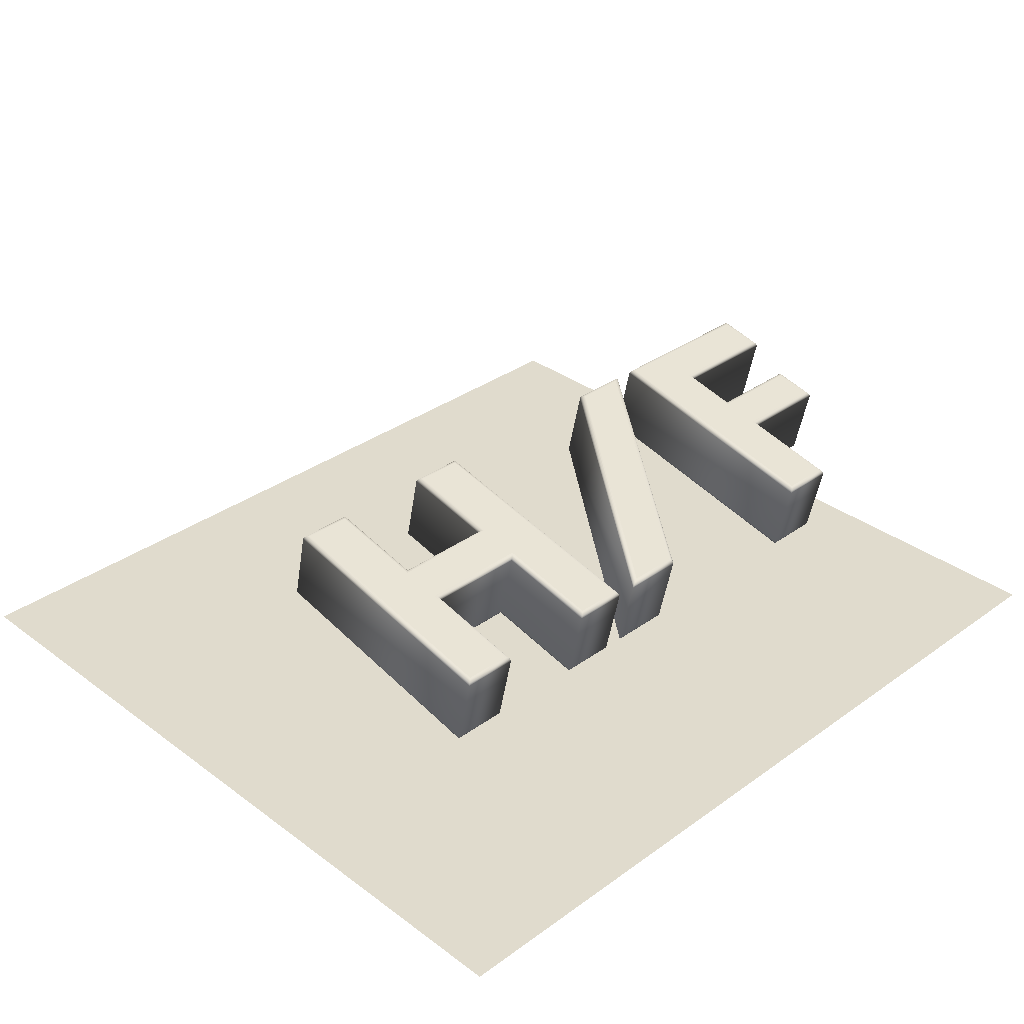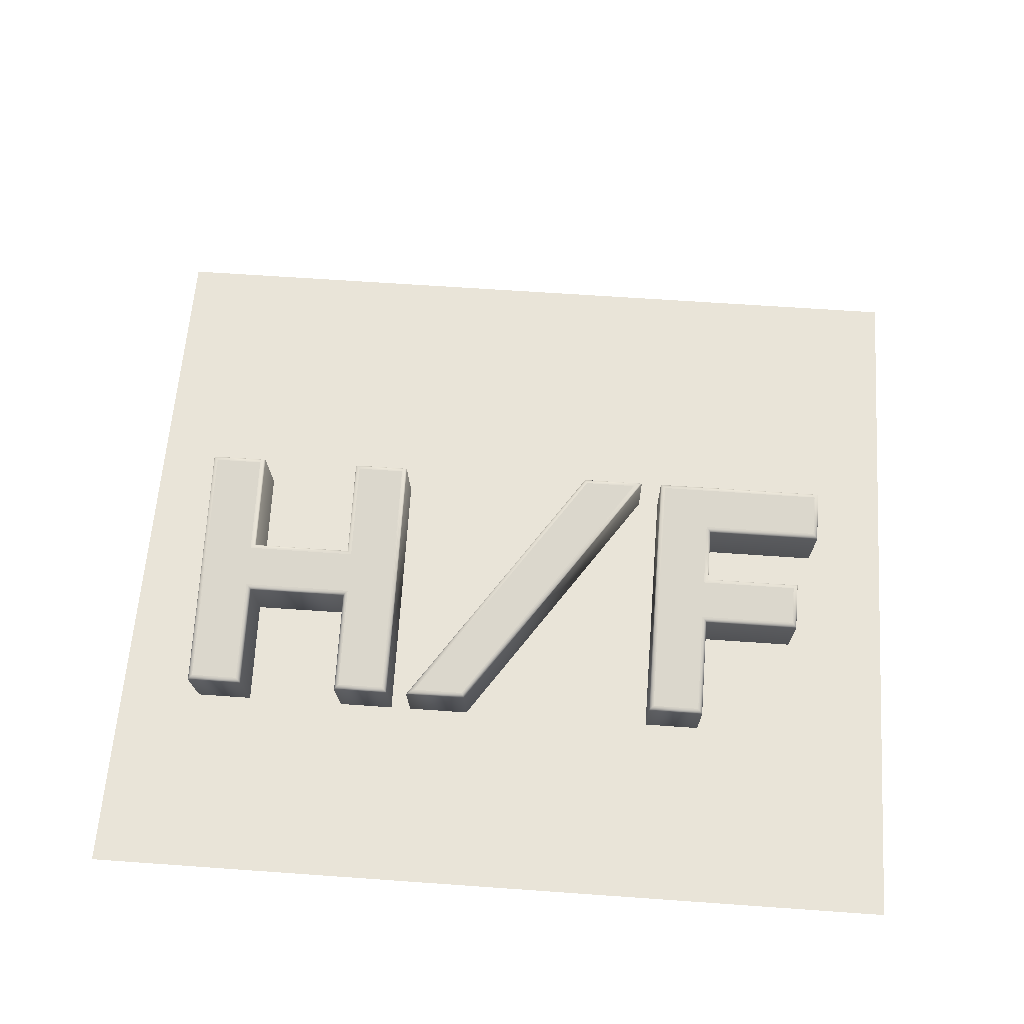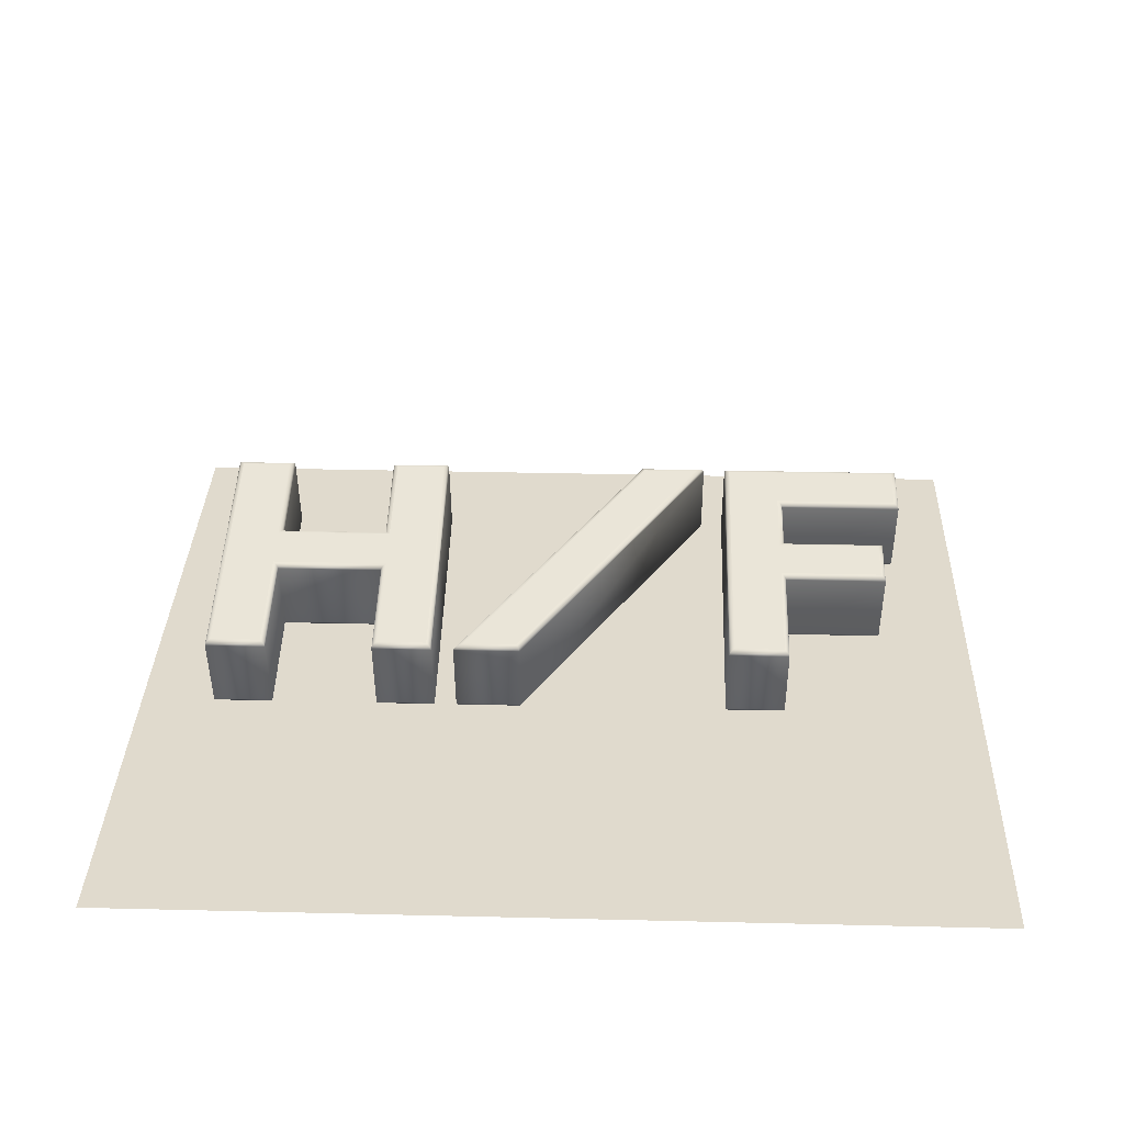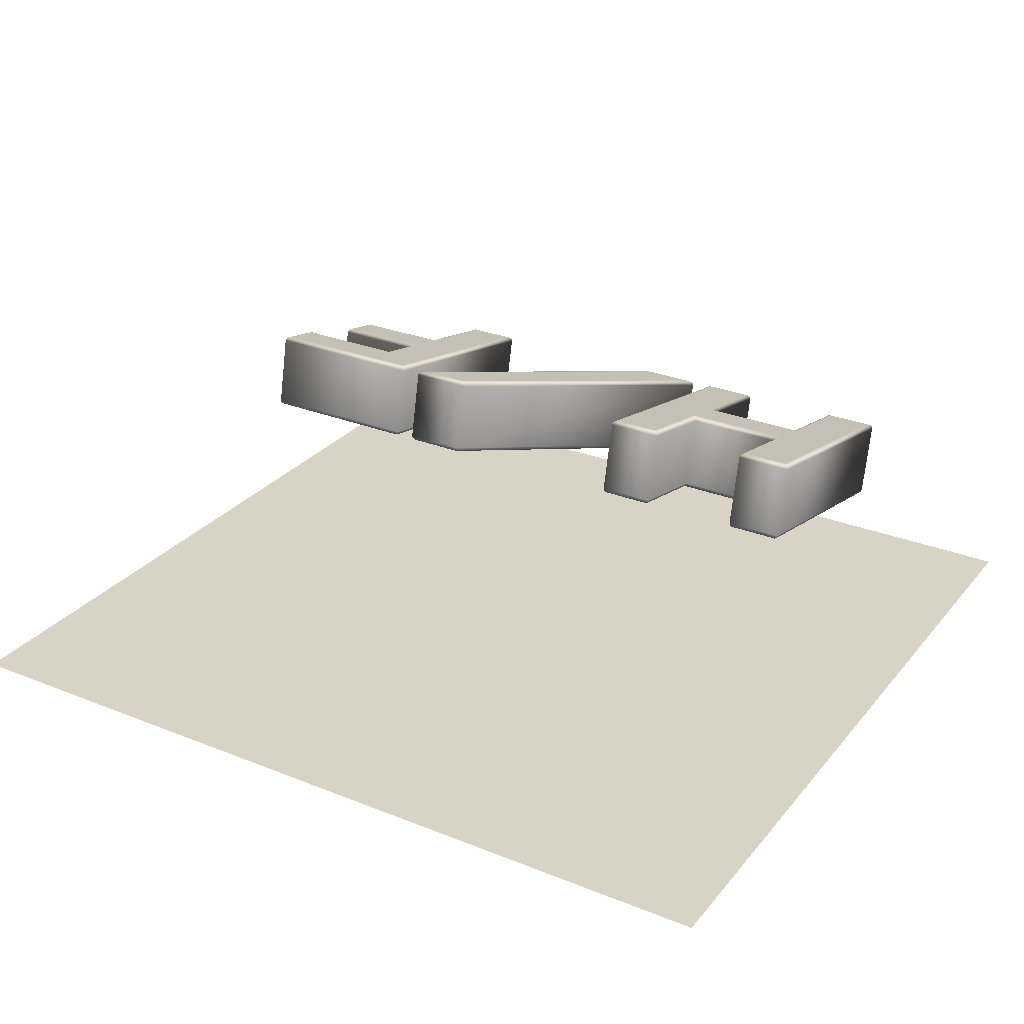
<metadata>
{"format":"obj","ext":"obj","renderer":"f3d","projection":"perspective","resolution":1024,"background":"white","views":[{"elev":33.2,"azim":-44.6,"up":"+Y"},{"elev":60.7,"azim":4.2,"up":"+Y"},{"elev":33.0,"azim":1.9,"up":"+Y"},{"elev":28.3,"azim":-148.8,"up":"+Y"}]}
</metadata>
<code>
o Plane
v -0.9238 -0 0.8689
v 0.9737 -0 0.8689
v 0.9737 0 -0.8689
v -0.9238 0 -0.8689
f 1 2 3 4
o Text
v 0.4881 0.4598 0.5744
v 0.3877 0.4598 0.5744
v 0.3877 0.5697 0.06954
v 0.7349 0.5697 0.06954
v 0.7349 0.551 0.1556
v 0.4881 0.551 0.1556
v 0.4881 0.5227 0.2857
v 0.6934 0.5227 0.2857
v 0.6934 0.5053 0.3654
v 0.4881 0.5053 0.3654
v 0.2057 0.5697 0.06954
v 0.3142 0.5697 0.06954
v -0.04681 0.4598 0.5744
v -0.1545 0.4598 0.5744
v -0.3277 0.5697 0.06954
v -0.228 0.5697 0.06954
v -0.228 0.4598 0.5744
v -0.3277 0.4598 0.5744
v -0.3277 0.5067 0.359
v -0.5621 0.5067 0.359
v -0.5621 0.4598 0.5744
v -0.6625 0.4598 0.5744
v -0.6625 0.5697 0.06954
v -0.5621 0.5697 0.06954
v -0.5621 0.5253 0.2736
v -0.3277 0.5253 0.2736
v 0.4881 0.2839 0.5361
v 0.3877 0.2839 0.5361
v 0.3877 0.3939 0.03123
v 0.7349 0.3939 0.03123
v 0.7349 0.3751 0.1173
v 0.4881 0.3751 0.1173
v 0.4881 0.3468 0.2474
v 0.6934 0.3468 0.2474
v 0.6934 0.3294 0.3271
v 0.4881 0.3294 0.3271
v 0.2057 0.3939 0.03123
v 0.3142 0.3939 0.03123
v -0.04681 0.2839 0.5361
v -0.1545 0.2839 0.5361
v -0.3277 0.3939 0.03123
v -0.228 0.3939 0.03123
v -0.228 0.2839 0.5361
v -0.3277 0.2839 0.5361
v -0.3277 0.3308 0.3207
v -0.5621 0.3308 0.3207
v -0.5621 0.2839 0.5361
v -0.6625 0.2839 0.5361
v -0.6625 0.3939 0.03123
v -0.5621 0.3939 0.03123
v -0.5621 0.3494 0.2353
v -0.3277 0.3494 0.2353
v -0.3277 0.3939 0.03123
v -0.3308 0.395 0.02832
v -0.3336 0.397 0.0259
v -0.3358 0.3996 0.02421
v -0.3372 0.4027 0.02341
v -0.3377 0.4058 0.02359
v -0.3377 0.5621 0.05765
v -0.3372 0.565 0.05878
v -0.3358 0.5674 0.06076
v -0.3336 0.5691 0.0634
v -0.3308 0.5699 0.06642
v -0.3277 0.5697 0.06954
v -0.228 0.3939 0.03123
v -0.2249 0.395 0.02832
v -0.2222 0.397 0.0259
v -0.2199 0.3996 0.02421
v -0.2185 0.4027 0.02341
v -0.218 0.4058 0.02359
v -0.218 0.5621 0.05765
v -0.2185 0.565 0.05878
v -0.2199 0.5674 0.06076
v -0.2222 0.5691 0.0634
v -0.2249 0.5699 0.06642
v -0.228 0.5697 0.06954
v -0.228 0.2839 0.5361
v -0.2249 0.2837 0.5393
v -0.2222 0.2845 0.5423
v -0.2199 0.2862 0.5449
v -0.2185 0.2886 0.5469
v -0.218 0.2915 0.548
v -0.218 0.4479 0.5821
v -0.2185 0.451 0.5823
v -0.2199 0.454 0.5815
v -0.2222 0.4567 0.5798
v -0.2249 0.4586 0.5774
v -0.228 0.4598 0.5744
v -0.3277 0.2839 0.5361
v -0.3308 0.2837 0.5393
v -0.3336 0.2845 0.5423
v -0.3358 0.2862 0.5449
v -0.3372 0.2886 0.5469
v -0.3377 0.2915 0.548
v -0.3377 0.4479 0.5821
v -0.3372 0.451 0.5823
v -0.3358 0.454 0.5815
v -0.3336 0.4567 0.5798
v -0.3308 0.4586 0.5774
v -0.3277 0.4598 0.5744
v -0.3277 0.3308 0.3207
v -0.3308 0.3306 0.3238
v -0.3336 0.3314 0.3268
v -0.3358 0.3331 0.3294
v -0.3372 0.3356 0.3314
v -0.3377 0.3385 0.3326
v -0.3377 0.4948 0.3666
v -0.3372 0.4979 0.3668
v -0.3358 0.501 0.366
v -0.3336 0.5036 0.3643
v -0.3308 0.5056 0.3619
v -0.3277 0.5067 0.359
v -0.5621 0.3308 0.3207
v -0.559 0.3306 0.3238
v -0.5562 0.3314 0.3268
v -0.554 0.3331 0.3294
v -0.5526 0.3356 0.3314
v -0.5521 0.3385 0.3326
v -0.5521 0.4948 0.3666
v -0.5526 0.4979 0.3668
v -0.554 0.501 0.366
v -0.5562 0.5036 0.3643
v -0.559 0.5056 0.3619
v -0.5621 0.5067 0.359
v -0.5621 0.2839 0.5361
v -0.559 0.2837 0.5393
v -0.5562 0.2845 0.5423
v -0.554 0.2862 0.5449
v -0.5526 0.2886 0.5469
v -0.5521 0.2915 0.548
v -0.5521 0.4479 0.5821
v -0.5526 0.451 0.5823
v -0.554 0.454 0.5815
v -0.5562 0.4567 0.5798
v -0.559 0.4586 0.5774
v -0.5621 0.4598 0.5744
v -0.6625 0.2839 0.5361
v -0.6656 0.2837 0.5393
v -0.6684 0.2845 0.5423
v -0.6706 0.2862 0.5449
v -0.672 0.2886 0.5469
v -0.6725 0.2915 0.548
v -0.6725 0.4479 0.5821
v -0.672 0.451 0.5823
v -0.6706 0.454 0.5815
v -0.6684 0.4567 0.5798
v -0.6656 0.4586 0.5774
v -0.6625 0.4598 0.5744
v -0.6625 0.3939 0.03123
v -0.6656 0.395 0.02832
v -0.6684 0.397 0.0259
v -0.6706 0.3996 0.02421
v -0.672 0.4027 0.02341
v -0.6725 0.4058 0.02359
v -0.6725 0.5621 0.05765
v -0.672 0.565 0.05878
v -0.6706 0.5674 0.06076
v -0.6684 0.5691 0.0634
v -0.6656 0.5699 0.06642
v -0.6625 0.5697 0.06954
v -0.5621 0.3939 0.03123
v -0.559 0.395 0.02832
v -0.5562 0.397 0.0259
v -0.554 0.3996 0.02421
v -0.5526 0.4027 0.02341
v -0.5521 0.4058 0.02359
v -0.5521 0.5621 0.05765
v -0.5526 0.565 0.05878
v -0.554 0.5674 0.06076
v -0.5562 0.5691 0.0634
v -0.559 0.5699 0.06642
v -0.5621 0.5697 0.06954
v -0.5621 0.3494 0.2353
v -0.559 0.3506 0.2324
v -0.5562 0.3525 0.23
v -0.554 0.3552 0.2283
v -0.5526 0.3582 0.2275
v -0.5521 0.3613 0.2277
v -0.5521 0.5177 0.2617
v -0.5526 0.5206 0.2629
v -0.554 0.523 0.2649
v -0.5562 0.5247 0.2675
v -0.559 0.5255 0.2705
v -0.5621 0.5253 0.2736
v -0.3277 0.3494 0.2353
v -0.3308 0.3506 0.2324
v -0.3336 0.3525 0.23
v -0.3358 0.3552 0.2283
v -0.3372 0.3582 0.2275
v -0.3377 0.3613 0.2277
v -0.3377 0.5177 0.2617
v -0.3372 0.5206 0.2629
v -0.3358 0.523 0.2649
v -0.3336 0.5247 0.2675
v -0.3308 0.5255 0.2705
v -0.3277 0.5253 0.2736
v 0.2057 0.3939 0.03123
v 0.2041 0.395 0.02832
v 0.2027 0.397 0.0259
v 0.2015 0.3996 0.02421
v 0.2008 0.4027 0.02341
v 0.2005 0.4058 0.02359
v 0.2005 0.5621 0.05765
v 0.2008 0.565 0.05878
v 0.2015 0.5674 0.06076
v 0.2027 0.5691 0.0634
v 0.2041 0.5699 0.06642
v 0.2057 0.5697 0.06954
v 0.3142 0.3939 0.03123
v 0.3201 0.395 0.02832
v 0.3255 0.397 0.0259
v 0.3297 0.3996 0.02421
v 0.3324 0.4027 0.02341
v 0.3334 0.4058 0.02359
v 0.3334 0.5621 0.05765
v 0.3324 0.565 0.05878
v 0.3297 0.5674 0.06076
v 0.3255 0.5691 0.0634
v 0.3201 0.5699 0.06642
v 0.3142 0.5697 0.06954
v -0.04681 0.2839 0.5361
v -0.04519 0.2837 0.5393
v -0.04374 0.2845 0.5423
v -0.04259 0.2862 0.5449
v -0.04185 0.2886 0.5469
v -0.04159 0.2915 0.548
v -0.04159 0.4479 0.5821
v -0.04185 0.451 0.5823
v -0.04259 0.454 0.5815
v -0.04374 0.4567 0.5798
v -0.04519 0.4586 0.5774
v -0.04681 0.4598 0.5744
v -0.1545 0.2839 0.5361
v -0.1604 0.2837 0.5393
v -0.1658 0.2845 0.5423
v -0.17 0.2862 0.5449
v -0.1727 0.2886 0.5469
v -0.1737 0.2915 0.548
v -0.1737 0.4479 0.5821
v -0.1727 0.451 0.5823
v -0.17 0.454 0.5815
v -0.1658 0.4567 0.5798
v -0.1604 0.4586 0.5774
v -0.1545 0.4598 0.5744
v 0.4881 0.2839 0.5361
v 0.4912 0.2837 0.5393
v 0.494 0.2845 0.5423
v 0.4962 0.2862 0.5449
v 0.4976 0.2886 0.5469
v 0.4981 0.2915 0.548
v 0.4981 0.4479 0.5821
v 0.4976 0.451 0.5823
v 0.4962 0.454 0.5815
v 0.494 0.4567 0.5798
v 0.4912 0.4586 0.5774
v 0.4881 0.4598 0.5744
v 0.3877 0.2839 0.5361
v 0.3846 0.2837 0.5393
v 0.3818 0.2845 0.5423
v 0.3796 0.2862 0.5449
v 0.3782 0.2886 0.5469
v 0.3777 0.2915 0.548
v 0.3777 0.4479 0.5821
v 0.3782 0.451 0.5823
v 0.3796 0.454 0.5815
v 0.3818 0.4567 0.5798
v 0.3846 0.4586 0.5774
v 0.3877 0.4598 0.5744
v 0.3877 0.3939 0.03123
v 0.3846 0.395 0.02832
v 0.3818 0.397 0.0259
v 0.3796 0.3996 0.02421
v 0.3782 0.4027 0.02341
v 0.3777 0.4058 0.02359
v 0.3777 0.5621 0.05765
v 0.3782 0.565 0.05878
v 0.3796 0.5674 0.06076
v 0.3818 0.5691 0.0634
v 0.3846 0.5699 0.06642
v 0.3877 0.5697 0.06954
v 0.7349 0.3939 0.03123
v 0.7379 0.395 0.02832
v 0.7407 0.397 0.0259
v 0.7429 0.3996 0.02421
v 0.7444 0.4027 0.02341
v 0.7449 0.4058 0.02359
v 0.7449 0.5621 0.05765
v 0.7444 0.565 0.05878
v 0.7429 0.5674 0.06076
v 0.7407 0.5691 0.0634
v 0.7379 0.5699 0.06642
v 0.7349 0.5697 0.06954
v 0.7349 0.3751 0.1173
v 0.7379 0.375 0.1204
v 0.7407 0.3757 0.1234
v 0.7429 0.3774 0.1261
v 0.7444 0.3799 0.128
v 0.7449 0.3828 0.1292
v 0.7449 0.5391 0.1632
v 0.7444 0.5422 0.1634
v 0.7429 0.5453 0.1626
v 0.7407 0.5479 0.1609
v 0.7379 0.5499 0.1585
v 0.7349 0.551 0.1556
v 0.4881 0.3751 0.1173
v 0.4912 0.375 0.1204
v 0.494 0.3757 0.1234
v 0.4962 0.3774 0.1261
v 0.4976 0.3799 0.128
v 0.4981 0.3828 0.1292
v 0.4981 0.5391 0.1632
v 0.4976 0.5422 0.1634
v 0.4962 0.5453 0.1626
v 0.494 0.5479 0.1609
v 0.4912 0.5499 0.1585
v 0.4881 0.551 0.1556
v 0.4881 0.3468 0.2474
v 0.4912 0.3479 0.2445
v 0.494 0.3499 0.2421
v 0.4962 0.3525 0.2404
v 0.4976 0.3556 0.2396
v 0.4981 0.3587 0.2398
v 0.4981 0.515 0.2738
v 0.4976 0.5179 0.275
v 0.4962 0.5204 0.2769
v 0.494 0.522 0.2796
v 0.4912 0.5228 0.2826
v 0.4881 0.5227 0.2857
v 0.6934 0.3468 0.2474
v 0.6965 0.3479 0.2445
v 0.6992 0.3499 0.2421
v 0.7015 0.3525 0.2404
v 0.7029 0.3556 0.2396
v 0.7034 0.3587 0.2398
v 0.7034 0.515 0.2738
v 0.7029 0.5179 0.275
v 0.7015 0.5204 0.2769
v 0.6992 0.522 0.2796
v 0.6965 0.5228 0.2826
v 0.6934 0.5227 0.2857
v 0.6934 0.3294 0.3271
v 0.6965 0.3293 0.3302
v 0.6992 0.33 0.3332
v 0.7015 0.3317 0.3358
v 0.7029 0.3342 0.3378
v 0.7034 0.3371 0.339
v 0.7034 0.4934 0.373
v 0.7029 0.4965 0.3732
v 0.7015 0.4996 0.3724
v 0.6992 0.5022 0.3707
v 0.6965 0.5042 0.3683
v 0.6934 0.5053 0.3654
v 0.4881 0.3294 0.3271
v 0.4912 0.3293 0.3302
v 0.494 0.33 0.3332
v 0.4962 0.3317 0.3358
v 0.4976 0.3342 0.3378
v 0.4981 0.3371 0.339
v 0.4981 0.4934 0.373
v 0.4976 0.4965 0.3732
v 0.4962 0.4996 0.3724
v 0.494 0.5022 0.3707
v 0.4912 0.5042 0.3683
v 0.4881 0.5053 0.3654
f 6 10 7
f 10 8 7
f 10 9 8
f 6 11 10
f 6 14 11
f 14 12 11
f 14 13 12
f 6 5 14
f 18 16 15
f 18 17 16
f 26 28 27
f 26 29 28
f 30 20 19
f 30 21 20
f 26 24 29
f 24 30 29
f 24 23 30
f 23 21 30
f 26 25 24
f 22 21 23
f 32 33 36
f 36 33 34
f 36 34 35
f 32 36 37
f 32 37 40
f 40 37 38
f 40 38 39
f 32 40 31
f 44 41 42
f 44 42 43
f 52 53 54
f 52 54 55
f 56 45 46
f 56 46 47
f 52 55 50
f 50 55 56
f 50 56 49
f 49 56 47
f 52 50 51
f 48 49 47
f 58 70 69 57
f 59 71 70 58
f 60 72 71 59
f 61 73 72 60
f 62 74 73 61
f 63 75 74 62
f 64 76 75 63
f 65 77 76 64
f 66 78 77 65
f 67 79 78 66
f 68 80 79 67
f 70 82 81 69
f 71 83 82 70
f 72 84 83 71
f 73 85 84 72
f 74 86 85 73
f 75 87 86 74
f 76 88 87 75
f 77 89 88 76
f 78 90 89 77
f 79 91 90 78
f 80 92 91 79
f 82 94 93 81
f 83 95 94 82
f 84 96 95 83
f 85 97 96 84
f 86 98 97 85
f 87 99 98 86
f 88 100 99 87
f 89 101 100 88
f 90 102 101 89
f 91 103 102 90
f 92 104 103 91
f 94 106 105 93
f 95 107 106 94
f 96 108 107 95
f 97 109 108 96
f 98 110 109 97
f 99 111 110 98
f 100 112 111 99
f 101 113 112 100
f 102 114 113 101
f 103 115 114 102
f 104 116 115 103
f 106 118 117 105
f 107 119 118 106
f 108 120 119 107
f 109 121 120 108
f 110 122 121 109
f 111 123 122 110
f 112 124 123 111
f 113 125 124 112
f 114 126 125 113
f 115 127 126 114
f 116 128 127 115
f 118 130 129 117
f 119 131 130 118
f 120 132 131 119
f 121 133 132 120
f 122 134 133 121
f 123 135 134 122
f 124 136 135 123
f 125 137 136 124
f 126 138 137 125
f 127 139 138 126
f 128 140 139 127
f 130 142 141 129
f 131 143 142 130
f 132 144 143 131
f 133 145 144 132
f 134 146 145 133
f 135 147 146 134
f 136 148 147 135
f 137 149 148 136
f 138 150 149 137
f 139 151 150 138
f 140 152 151 139
f 142 154 153 141
f 143 155 154 142
f 144 156 155 143
f 145 157 156 144
f 146 158 157 145
f 147 159 158 146
f 148 160 159 147
f 149 161 160 148
f 150 162 161 149
f 151 163 162 150
f 152 164 163 151
f 154 166 165 153
f 155 167 166 154
f 156 168 167 155
f 157 169 168 156
f 158 170 169 157
f 159 171 170 158
f 160 172 171 159
f 161 173 172 160
f 162 174 173 161
f 163 175 174 162
f 164 176 175 163
f 166 178 177 165
f 167 179 178 166
f 168 180 179 167
f 169 181 180 168
f 170 182 181 169
f 171 183 182 170
f 172 184 183 171
f 173 185 184 172
f 174 186 185 173
f 175 187 186 174
f 176 188 187 175
f 178 190 189 177
f 179 191 190 178
f 180 192 191 179
f 181 193 192 180
f 182 194 193 181
f 183 195 194 182
f 184 196 195 183
f 185 197 196 184
f 186 198 197 185
f 187 199 198 186
f 188 200 199 187
f 190 58 57 189
f 191 59 58 190
f 192 60 59 191
f 193 61 60 192
f 194 62 61 193
f 195 63 62 194
f 196 64 63 195
f 197 65 64 196
f 198 66 65 197
f 199 67 66 198
f 200 68 67 199
f 202 214 213 201
f 203 215 214 202
f 204 216 215 203
f 205 217 216 204
f 206 218 217 205
f 207 219 218 206
f 208 220 219 207
f 209 221 220 208
f 210 222 221 209
f 211 223 222 210
f 212 224 223 211
f 214 226 225 213
f 215 227 226 214
f 216 228 227 215
f 217 229 228 216
f 218 230 229 217
f 219 231 230 218
f 220 232 231 219
f 221 233 232 220
f 222 234 233 221
f 223 235 234 222
f 224 236 235 223
f 226 238 237 225
f 227 239 238 226
f 228 240 239 227
f 229 241 240 228
f 230 242 241 229
f 231 243 242 230
f 232 244 243 231
f 233 245 244 232
f 234 246 245 233
f 235 247 246 234
f 236 248 247 235
f 238 202 201 237
f 239 203 202 238
f 240 204 203 239
f 241 205 204 240
f 242 206 205 241
f 243 207 206 242
f 244 208 207 243
f 245 209 208 244
f 246 210 209 245
f 247 211 210 246
f 248 212 211 247
f 250 262 261 249
f 251 263 262 250
f 252 264 263 251
f 253 265 264 252
f 254 266 265 253
f 255 267 266 254
f 256 268 267 255
f 257 269 268 256
f 258 270 269 257
f 259 271 270 258
f 260 272 271 259
f 262 274 273 261
f 263 275 274 262
f 264 276 275 263
f 265 277 276 264
f 266 278 277 265
f 267 279 278 266
f 268 280 279 267
f 269 281 280 268
f 270 282 281 269
f 271 283 282 270
f 272 284 283 271
f 274 286 285 273
f 275 287 286 274
f 276 288 287 275
f 277 289 288 276
f 278 290 289 277
f 279 291 290 278
f 280 292 291 279
f 281 293 292 280
f 282 294 293 281
f 283 295 294 282
f 284 296 295 283
f 286 298 297 285
f 287 299 298 286
f 288 300 299 287
f 289 301 300 288
f 290 302 301 289
f 291 303 302 290
f 292 304 303 291
f 293 305 304 292
f 294 306 305 293
f 295 307 306 294
f 296 308 307 295
f 298 310 309 297
f 299 311 310 298
f 300 312 311 299
f 301 313 312 300
f 302 314 313 301
f 303 315 314 302
f 304 316 315 303
f 305 317 316 304
f 306 318 317 305
f 307 319 318 306
f 308 320 319 307
f 310 322 321 309
f 311 323 322 310
f 312 324 323 311
f 313 325 324 312
f 314 326 325 313
f 315 327 326 314
f 316 328 327 315
f 317 329 328 316
f 318 330 329 317
f 319 331 330 318
f 320 332 331 319
f 322 334 333 321
f 323 335 334 322
f 324 336 335 323
f 325 337 336 324
f 326 338 337 325
f 327 339 338 326
f 328 340 339 327
f 329 341 340 328
f 330 342 341 329
f 331 343 342 330
f 332 344 343 331
f 334 346 345 333
f 335 347 346 334
f 336 348 347 335
f 337 349 348 336
f 338 350 349 337
f 339 351 350 338
f 340 352 351 339
f 341 353 352 340
f 342 354 353 341
f 343 355 354 342
f 344 356 355 343
f 346 358 357 345
f 347 359 358 346
f 348 360 359 347
f 349 361 360 348
f 350 362 361 349
f 351 363 362 350
f 352 364 363 351
f 353 365 364 352
f 354 366 365 353
f 355 367 366 354
f 356 368 367 355
f 358 250 249 357
f 359 251 250 358
f 360 252 251 359
f 361 253 252 360
f 362 254 253 361
f 363 255 254 362
f 364 256 255 363
f 365 257 256 364
f 366 258 257 365
f 367 259 258 366
f 368 260 259 367

</code>
